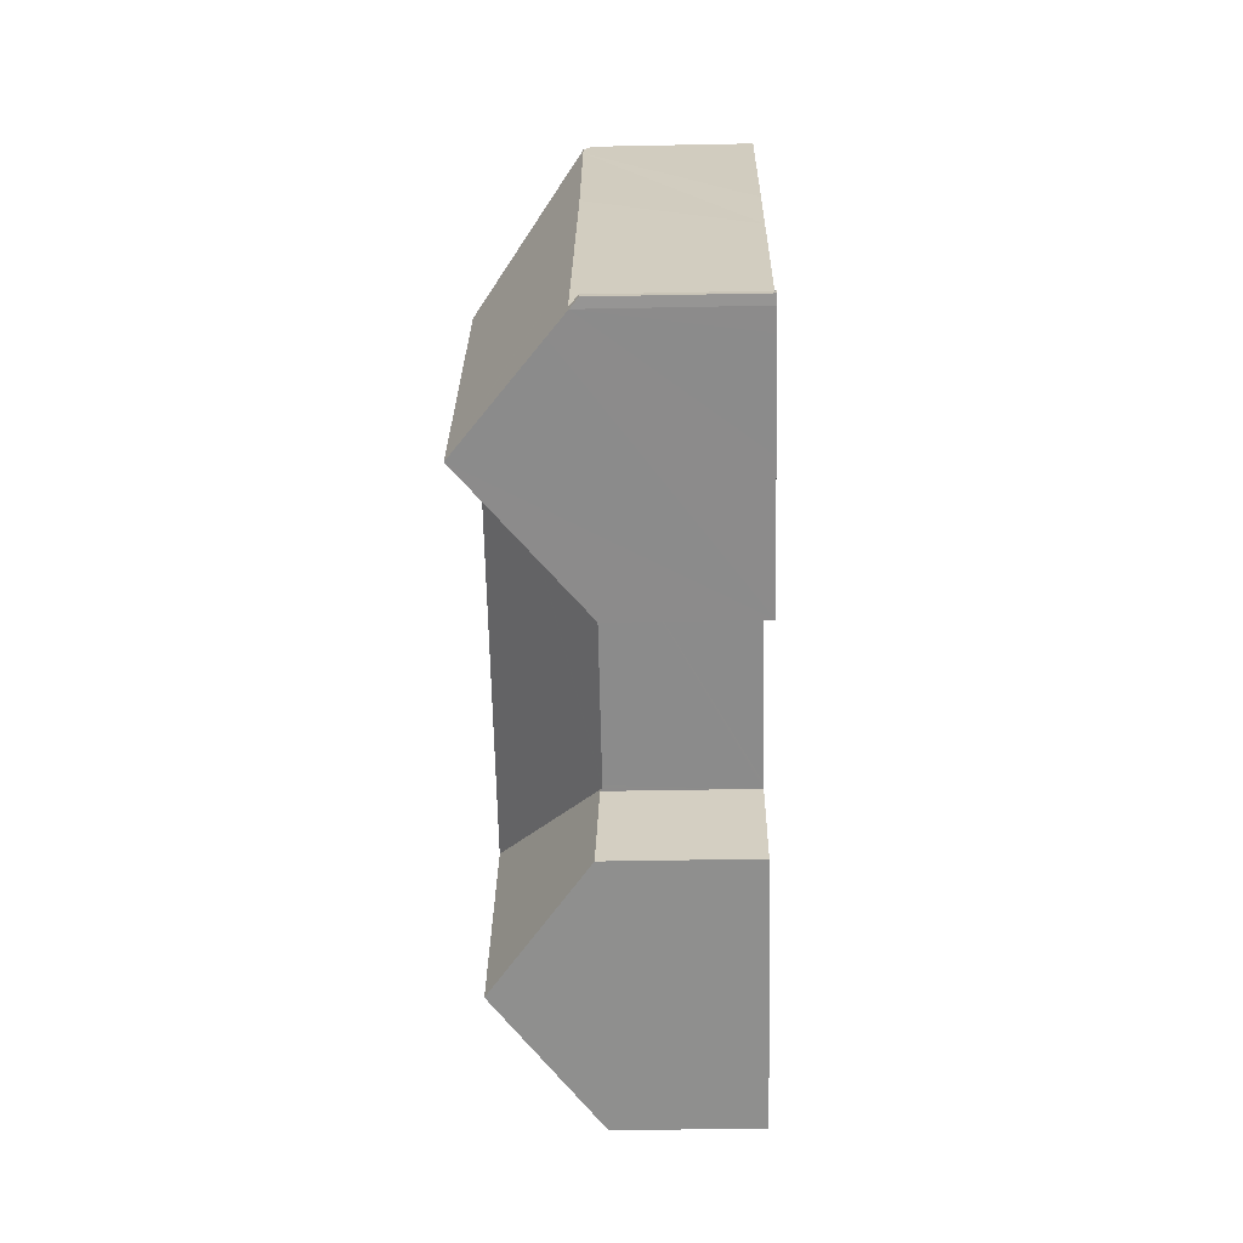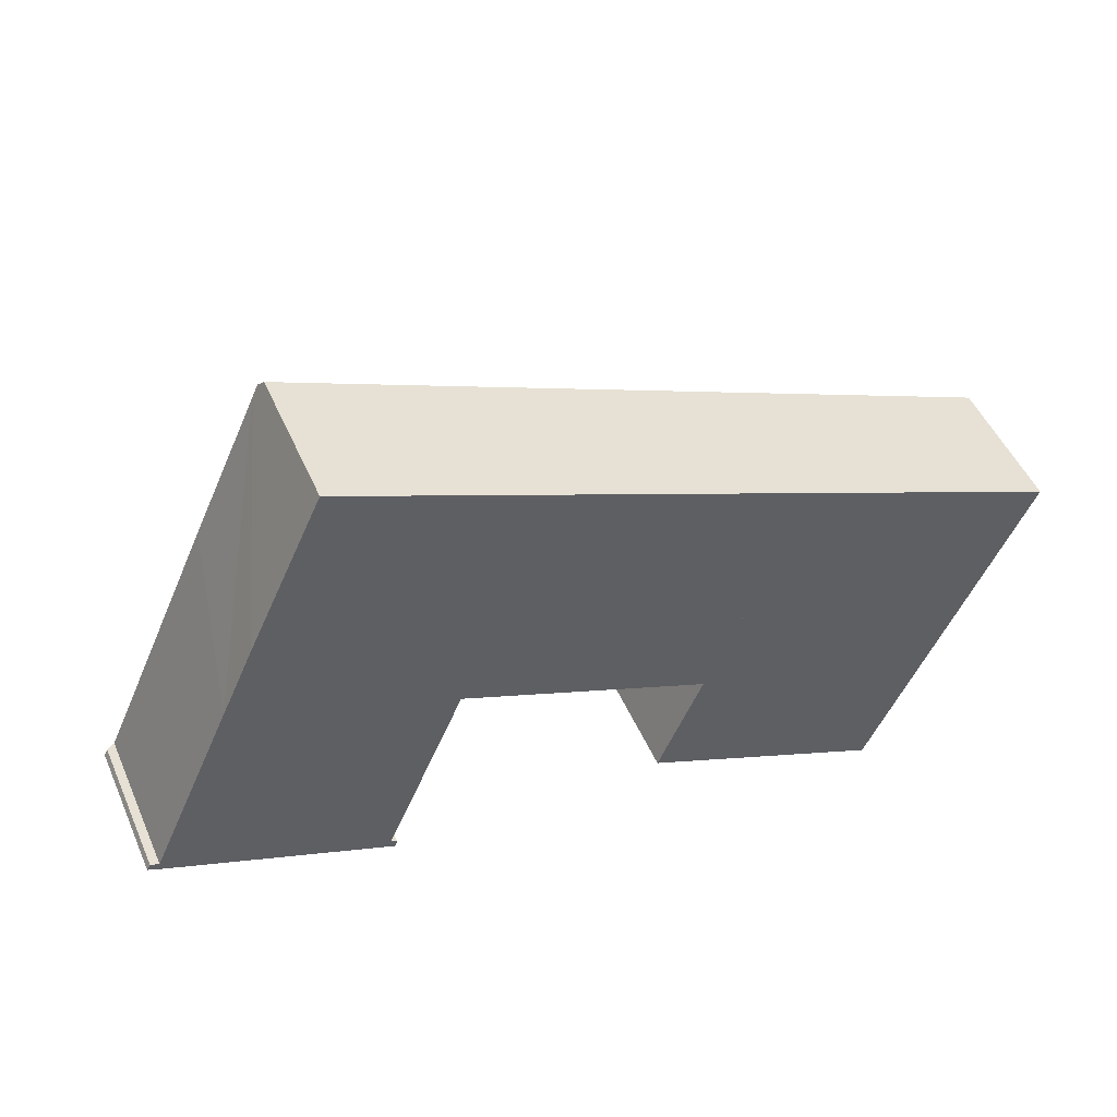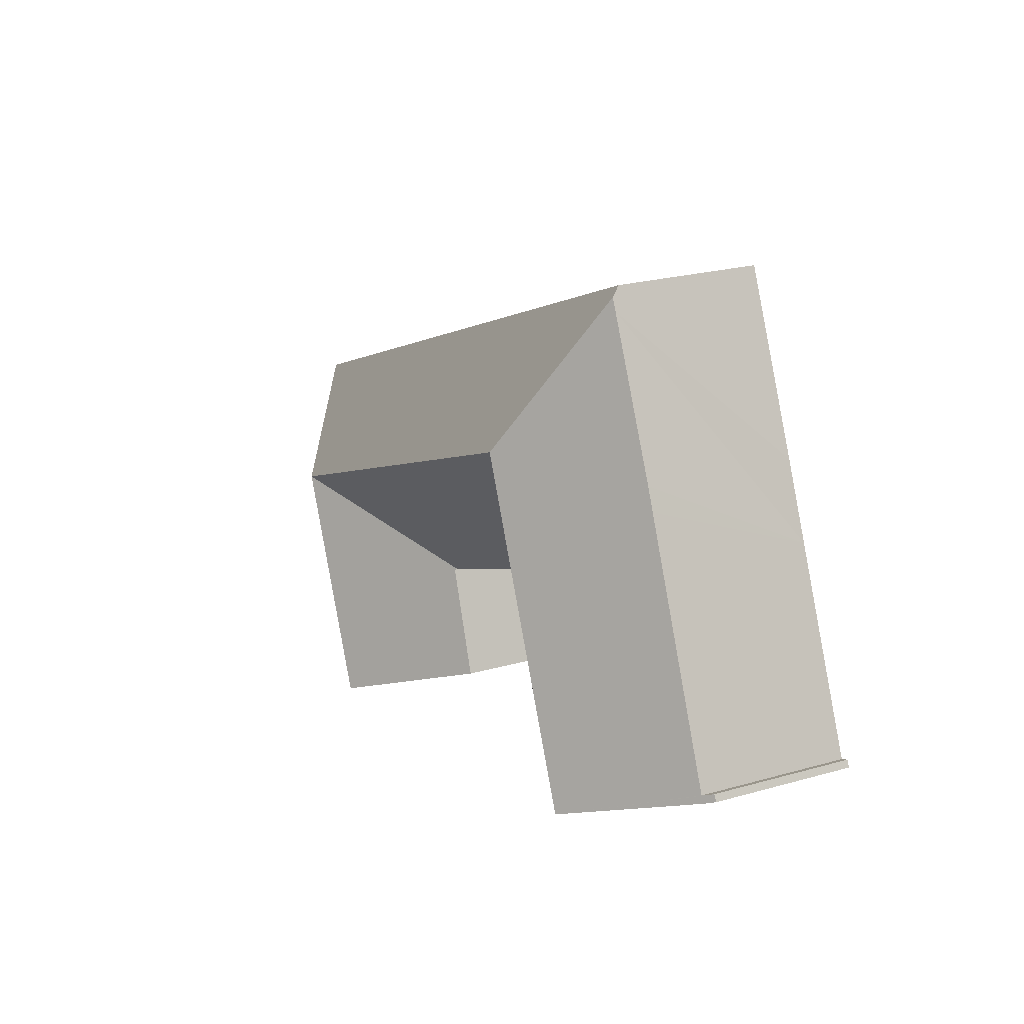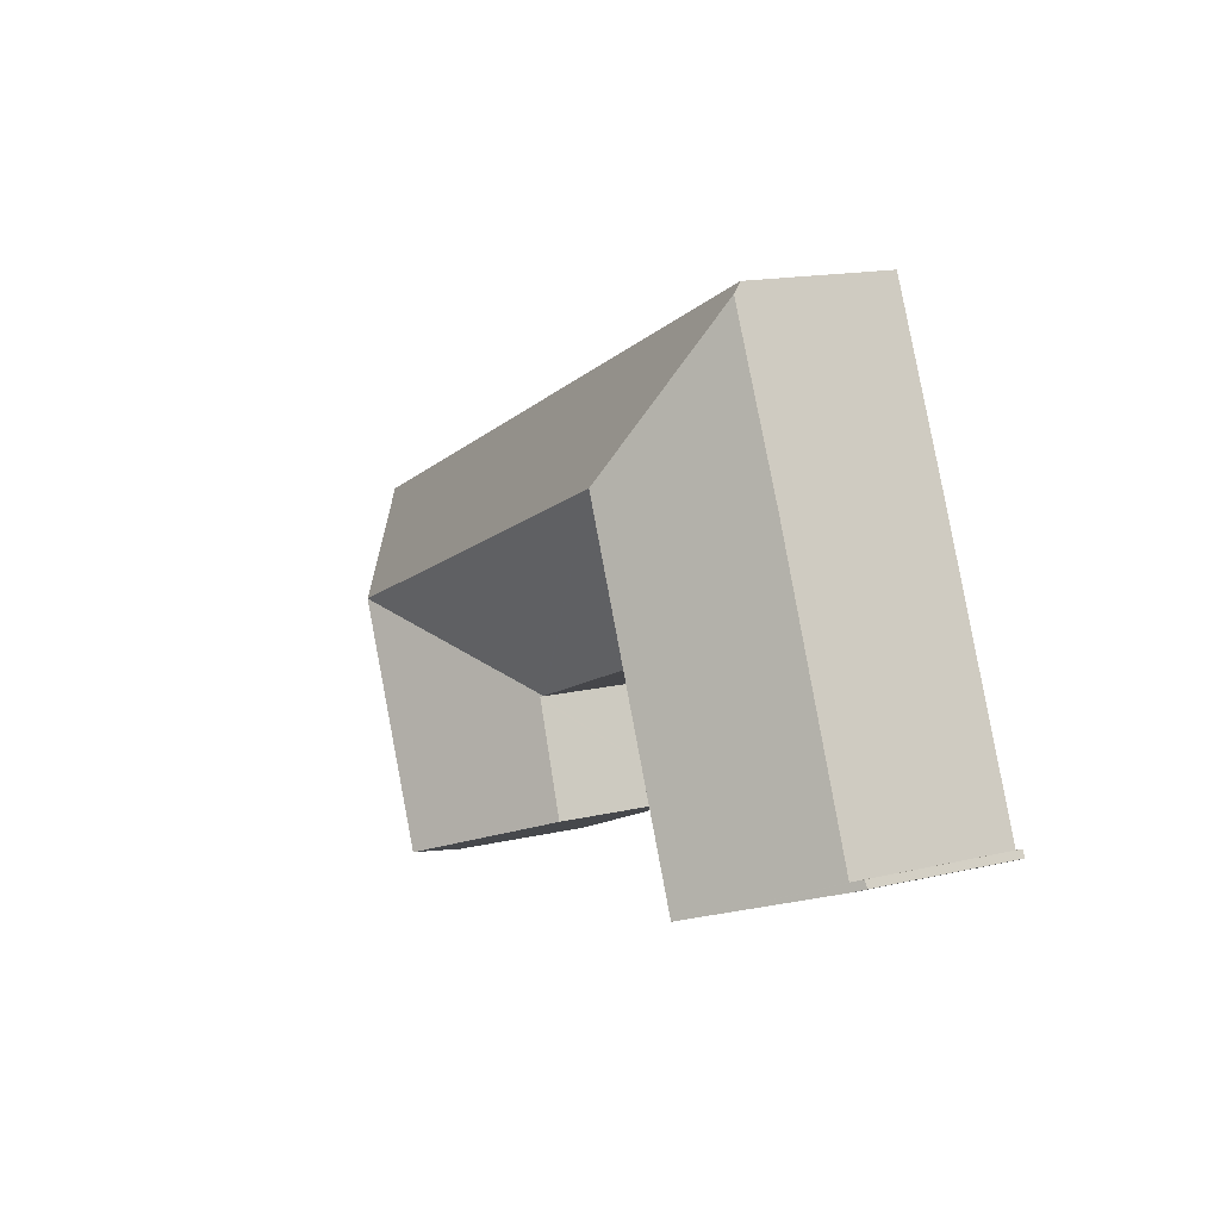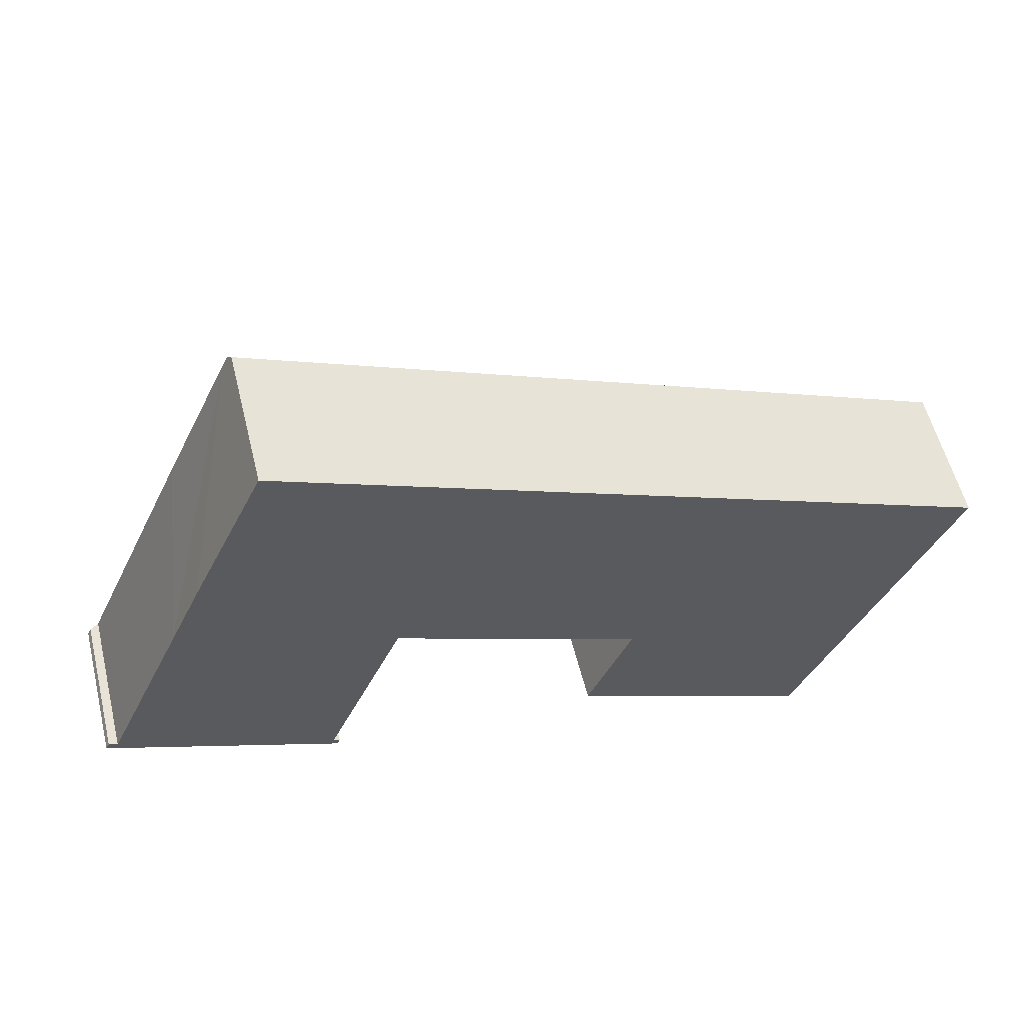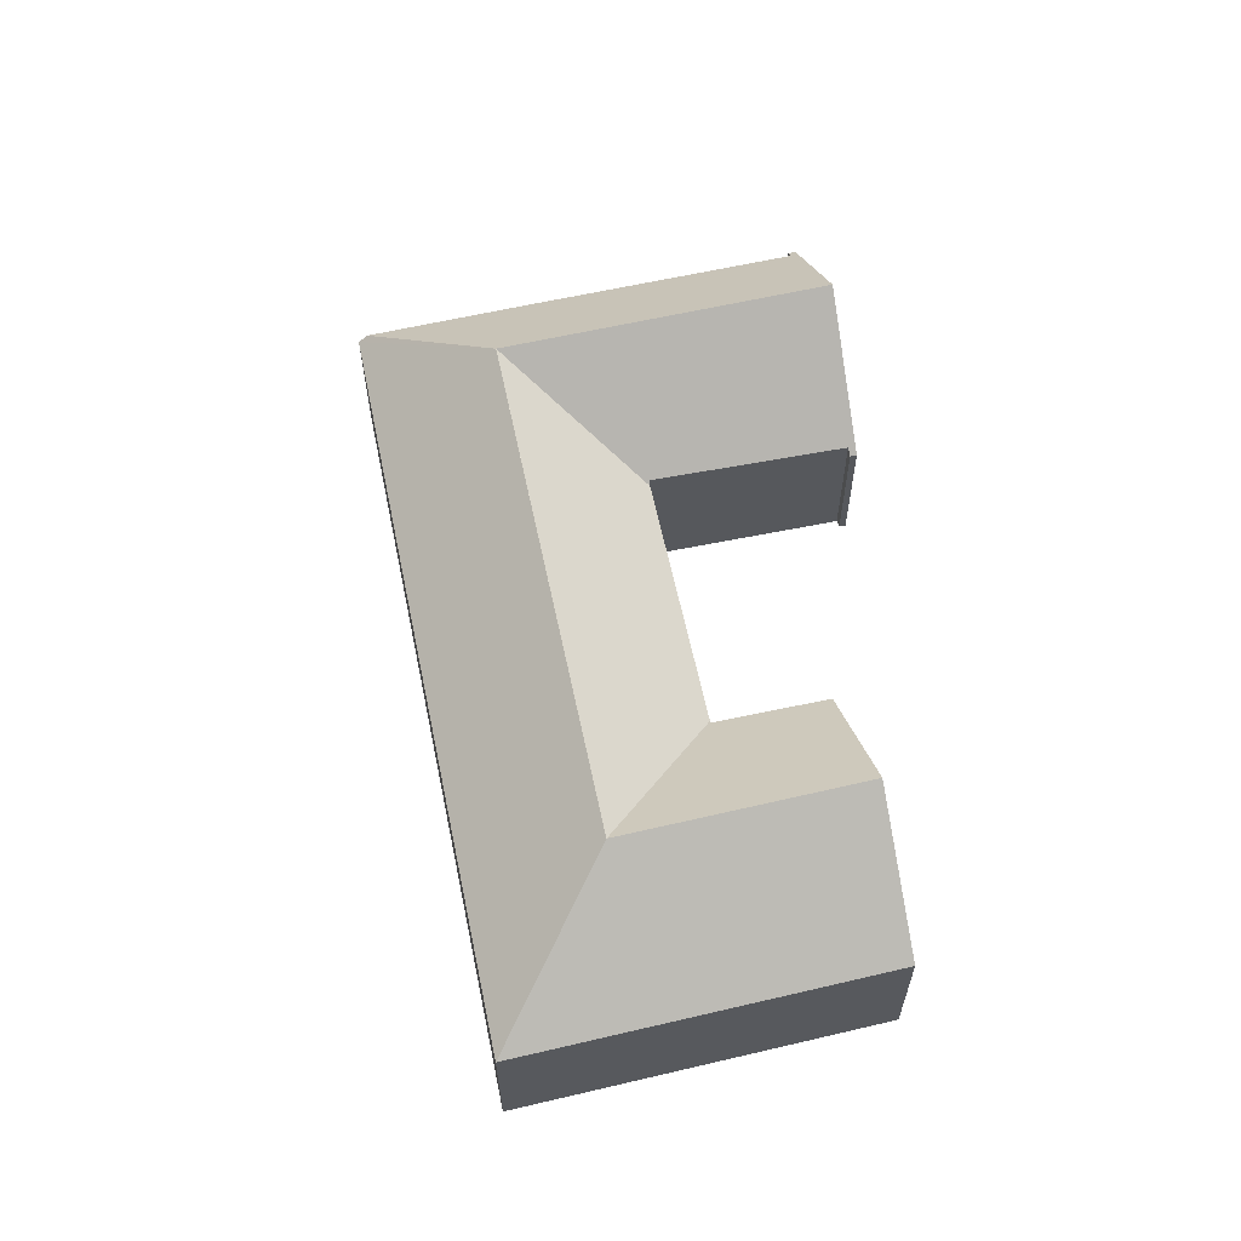
<metadata>
{"format":"obj","ext":"obj","renderer":"f3d","projection":"perspective","resolution":1024,"background":"white","views":[{"elev":-41.0,"azim":-88.6,"up":"+Z"},{"elev":49.4,"azim":-23.2,"up":"+Z"},{"elev":23.6,"azim":-115.5,"up":"+Z"},{"elev":15.5,"azim":-116.5,"up":"+Z"},{"elev":56.8,"azim":-13.9,"up":"+Z"},{"elev":60.7,"azim":101.2,"up":"+Y"}]}
</metadata>
<code>
v  22.03 6.167 -5.025
v  29.22 10.31 -2.794
v  27.13 10.31 -7.337
v  31.53 10.31 2.235
v  23.97 6.059 -0.448
v  23.85 5.963 -0.397
v  23.93 6.061 -0.544
v  10.83 10.31 11.05
v  13.53 5.955 3.987
v  13.45 5.955 4.023
v  23.75 5.963 -0.353
v  26.02 10.31 4.581
v  15.78 10.31 8.94
v  9.754 5.929 -4.17
v  10.15 5.682 -4.021
v  10.04 5.677 -4.29
v  9.94 5.879 -3.905
v  4.854 10.31 -2.088
v  9.885 5.931 -3.875
v  11.4 6.011 -0.316
v  13.23 6.108 4.01
v  13.27 6.11 4.097
v  6.64 10.31 1.84
v  4.918 10.31 -1.946
v  8.536 10.31 6.011
v  0.123 5.977 0.227
v  0.342 6.276 -0.171
v  0 5.962 3.651e-16
v  1.153 7.002 -0.516
v  0.148 5.98 0.273
v  0.515 6.312 0.105
v  2.194 6.292 3.855
v  4.019 6.271 7.933
v  4.961 6.26 10.04
v  5.37 6.255 10.95
v  8.18 6.289 17.03
v  8.411 6.292 17.53
v  28.29 5.959 9.519
v  39.22 5.96 4.865
v  27.07 5.959 10.04
v  22.98 5.959 11.78
v  18.03 5.959 13.89
v  8.585 5.96 17.91
v  34.64 5.953 -5.102
v  32.49 5.953 -9.768
v  32.49 5.981e-16 -9.768
v  27.13 4.493e-16 -7.337
v  22.03 3.077e-16 -5.025
v  23.97 2.743e-17 -0.448
v  23.85 2.431e-17 -0.397
v  23.75 2.162e-17 -0.353
v  13.53 -2.441e-16 3.987
v  13.45 -2.463e-16 4.023
v  13.27 -2.509e-16 4.097
v  10.04 2.627e-16 -4.29
v  9.754 2.553e-16 -4.17
v  4.854 1.279e-16 -2.088
v  1.153 3.16e-17 -0.516
v  0.342 1.047e-17 -0.171
v  0 0 0
v  23.93 3.331e-17 -0.544
v  0.148 -1.672e-17 0.273
v  0.123 -1.39e-17 0.227
v  0.515 -6.429e-18 0.105
v  2.194 -2.361e-16 3.855
v  4.019 -4.858e-16 7.933
v  4.961 -6.146e-16 10.04
v  5.37 -6.705e-16 10.95
v  8.18 -1.043e-15 17.03
v  8.411 -1.073e-15 17.53
v  8.585 -1.096e-15 17.91
v  13.23 -2.455e-16 4.01
v  11.4 1.935e-17 -0.316
v  9.885 2.373e-16 -3.875
v  10.15 2.462e-16 -4.021
v  39.22 -2.979e-16 4.865
v  34.64 3.124e-16 -5.102
v  9.94 2.391e-16 -3.905
v  18.03 -8.503e-16 13.89
v  22.98 -7.214e-16 11.78
v  27.07 -6.146e-16 10.04
v  28.29 -5.829e-16 9.519
g defaultobject
f 1 2 3
f 2 1 4
f 4 1 5
f 4 5 6
f 5 1 7
f 8 9 10
f 9 8 11
f 11 8 6
f 6 8 12
f 6 12 4
f 12 8 13
f 14 15 16
f 15 14 17
f 17 14 18
f 17 18 19
f 19 18 20
f 20 18 21
f 21 18 22
f 22 8 10
f 8 22 23
f 23 22 18
f 23 18 24
f 8 23 25
f 26 27 28
f 27 26 29
f 29 26 18
f 18 26 30
f 18 30 31
f 18 31 32
f 18 32 24
f 24 32 23
f 23 32 33
f 23 33 25
f 25 33 34
f 25 34 8
f 8 34 35
f 8 35 36
f 8 36 37
f 4 38 39
f 38 4 12
f 38 12 40
f 40 12 41
f 41 12 13
f 41 13 42
f 42 13 43
f 43 13 8
f 43 8 37
f 3 44 45
f 44 3 39
f 39 3 2
f 39 2 4
f 46 3 45
f 3 46 1
f 1 46 47
f 1 47 48
f 49 6 5
f 6 49 11
f 11 49 9
f 9 49 50
f 9 50 51
f 9 51 52
f 9 52 10
f 10 52 22
f 22 52 53
f 22 53 54
f 55 14 16
f 14 55 18
f 18 55 29
f 29 55 56
f 29 56 57
f 29 57 27
f 27 57 58
f 27 58 59
f 59 28 27
f 28 59 60
f 48 7 1
f 7 48 5
f 5 48 49
f 49 48 61
f 26 62 30
f 62 26 28
f 62 28 60
f 62 60 63
f 64 32 31
f 32 64 65
f 32 65 33
f 33 65 66
f 33 66 34
f 34 66 35
f 35 66 36
f 36 66 67
f 36 67 68
f 36 68 69
f 36 69 37
f 37 69 43
f 43 69 70
f 43 70 71
f 54 21 22
f 21 54 20
f 20 54 19
f 19 54 72
f 19 72 73
f 19 73 74
f 75 16 15
f 16 75 55
f 76 44 39
f 44 76 77
f 44 77 45
f 45 77 46
f 74 17 19
f 17 74 15
f 15 74 75
f 75 74 78
f 30 64 31
f 64 30 62
f 71 42 43
f 42 71 79
f 42 79 41
f 41 79 80
f 41 80 40
f 40 80 81
f 40 81 38
f 38 81 39
f 39 81 82
f 39 82 76
f 47 61 48
f 61 47 82
f 82 47 46
f 82 46 77
f 82 77 76
f 55 74 56
f 74 55 78
f 78 55 75
f 59 63 60
f 63 59 62
f 62 59 64
f 64 59 58
f 64 58 65
f 65 58 57
f 65 57 66
f 66 57 56
f 66 56 67
f 67 56 68
f 68 56 74
f 68 74 73
f 68 73 69
f 69 73 72
f 69 72 70
f 70 72 71
f 71 72 54
f 71 54 79
f 79 54 53
f 79 53 52
f 79 52 51
f 79 51 80
f 80 51 49
f 80 49 82
f 80 82 81

</code>
